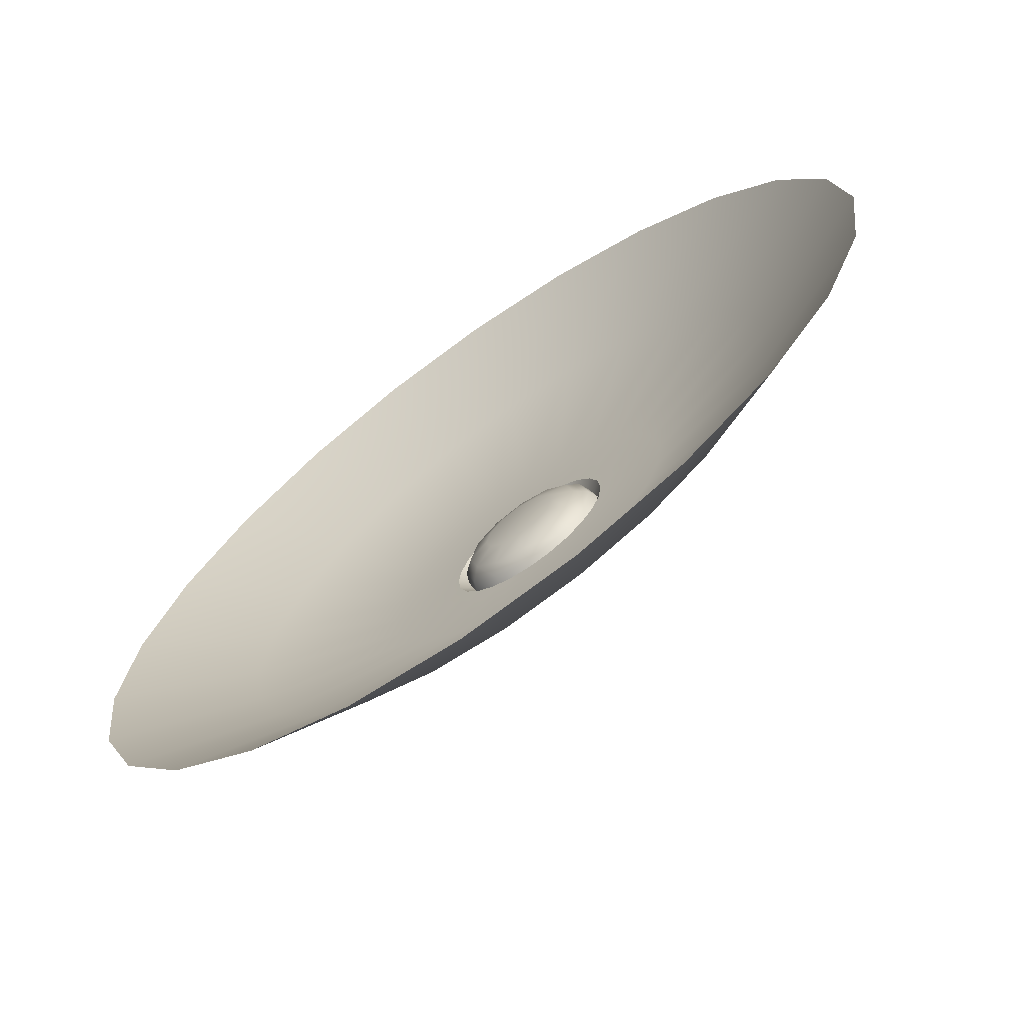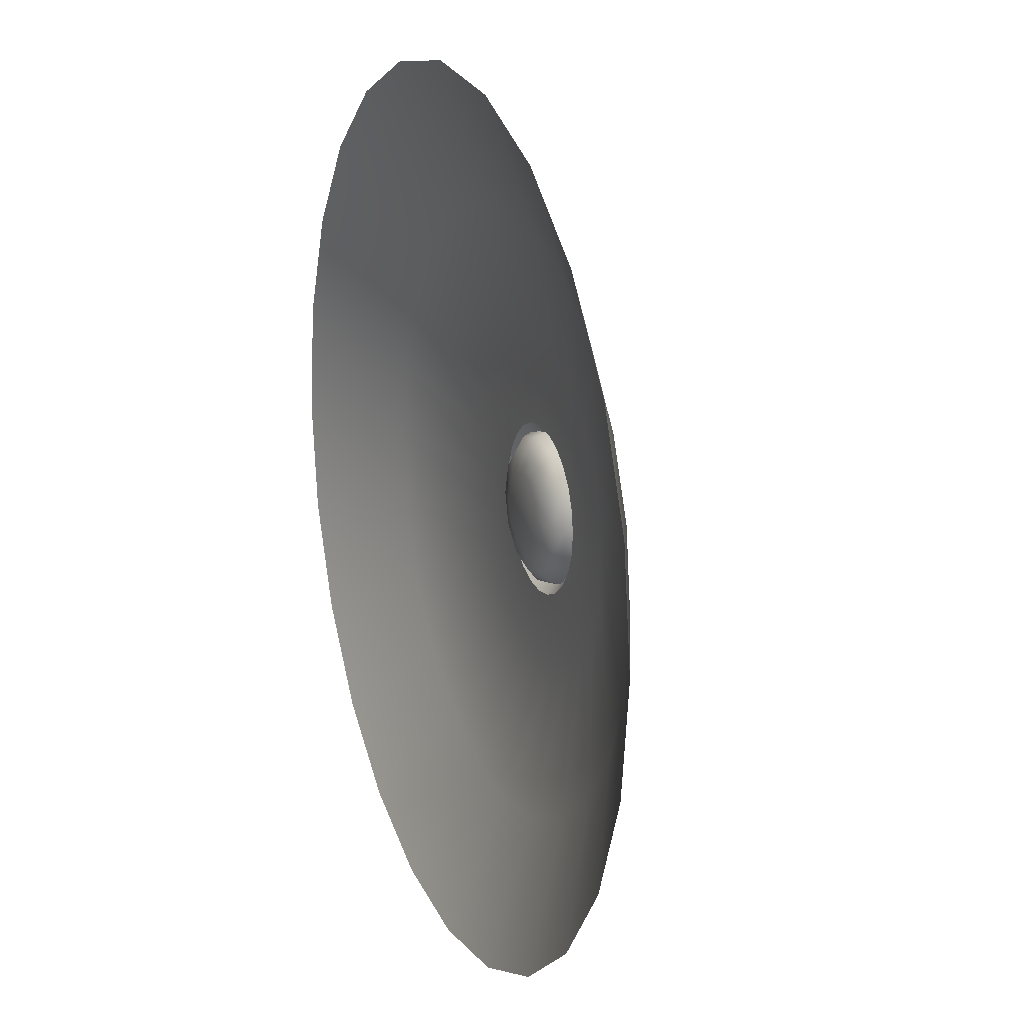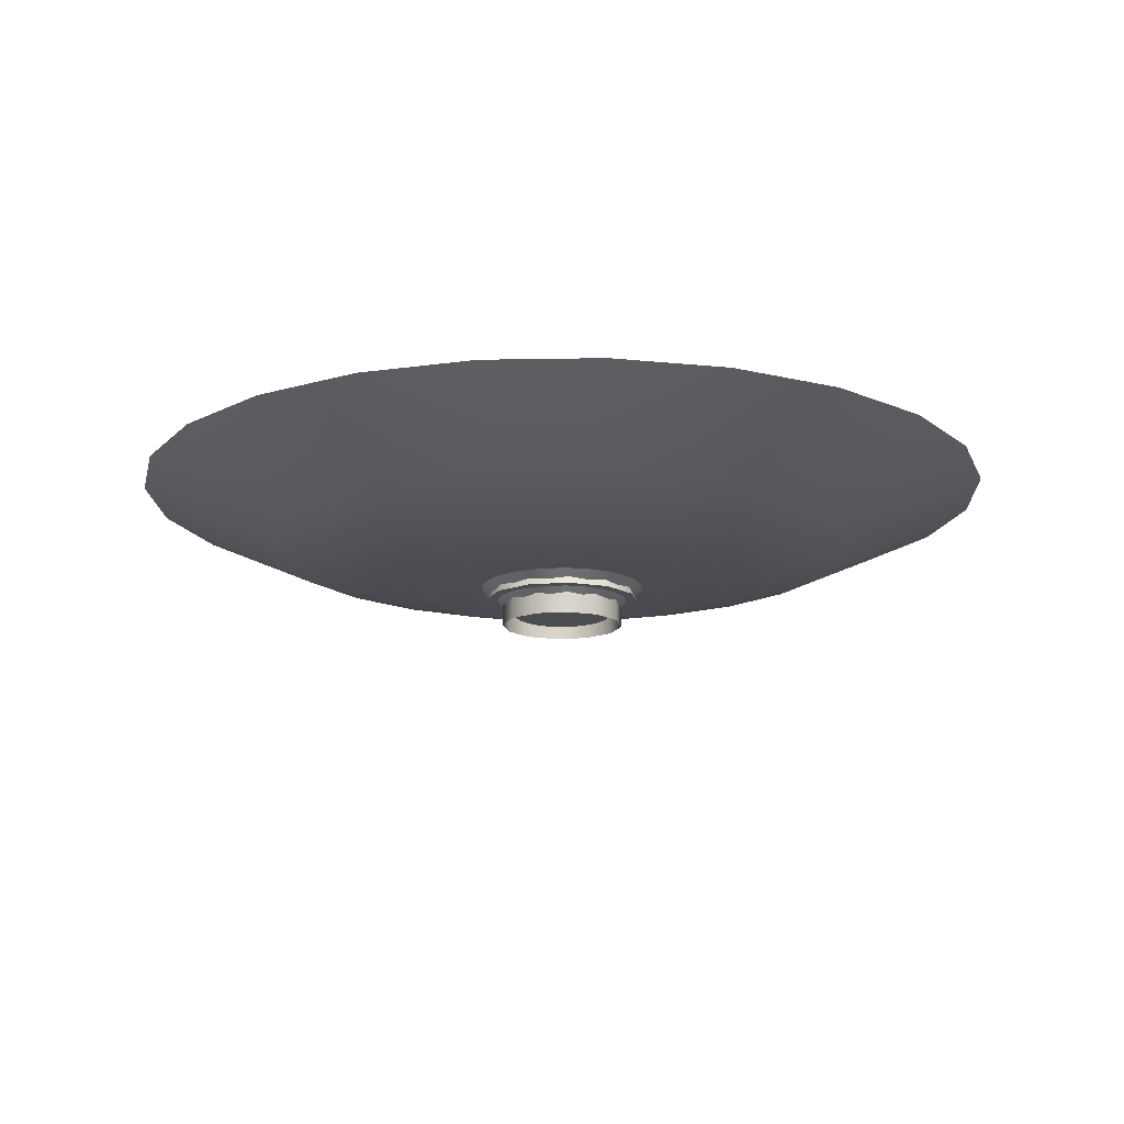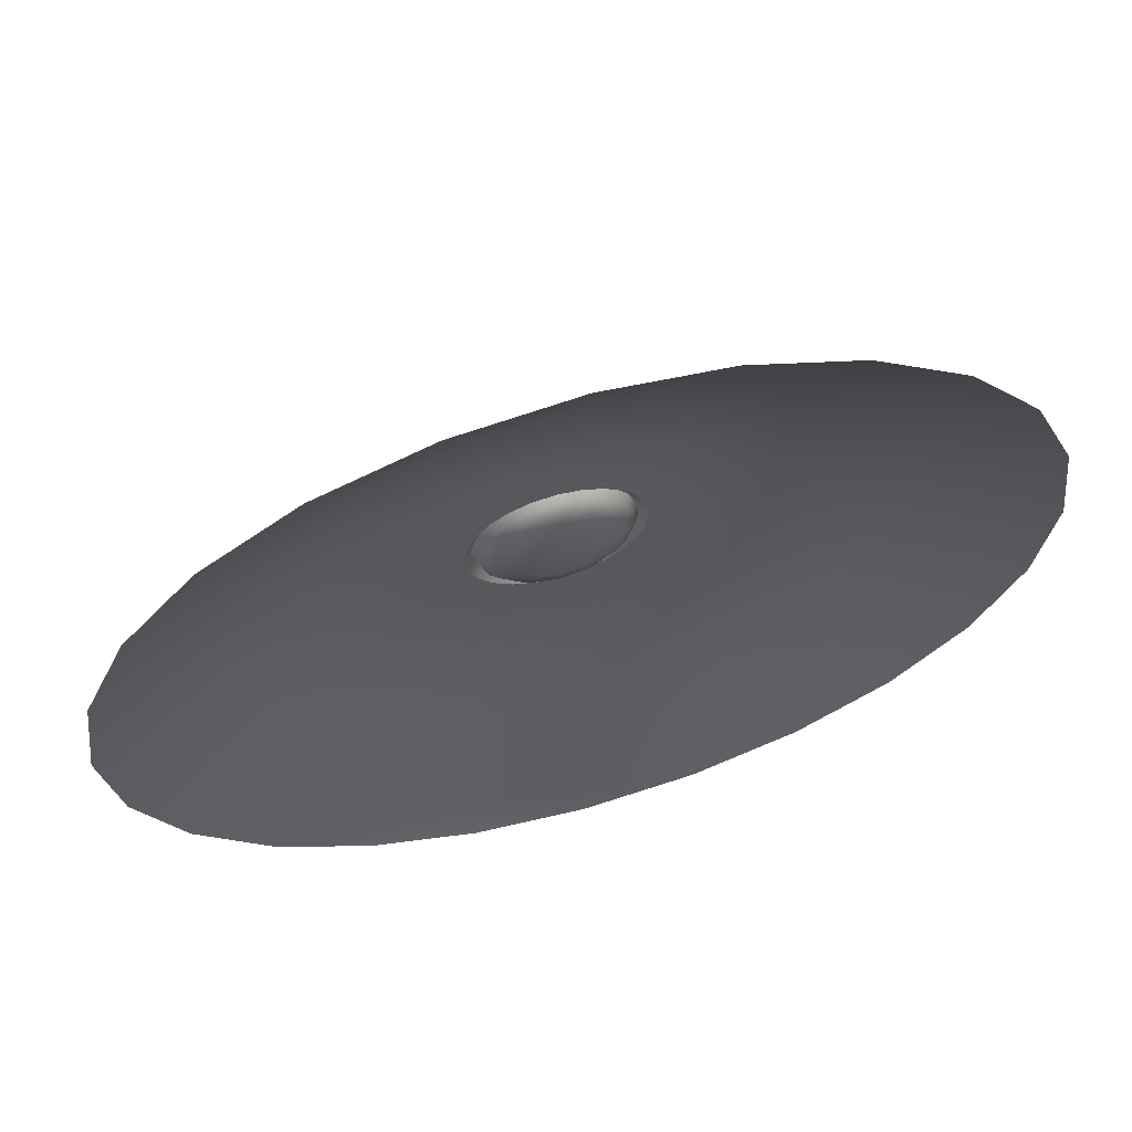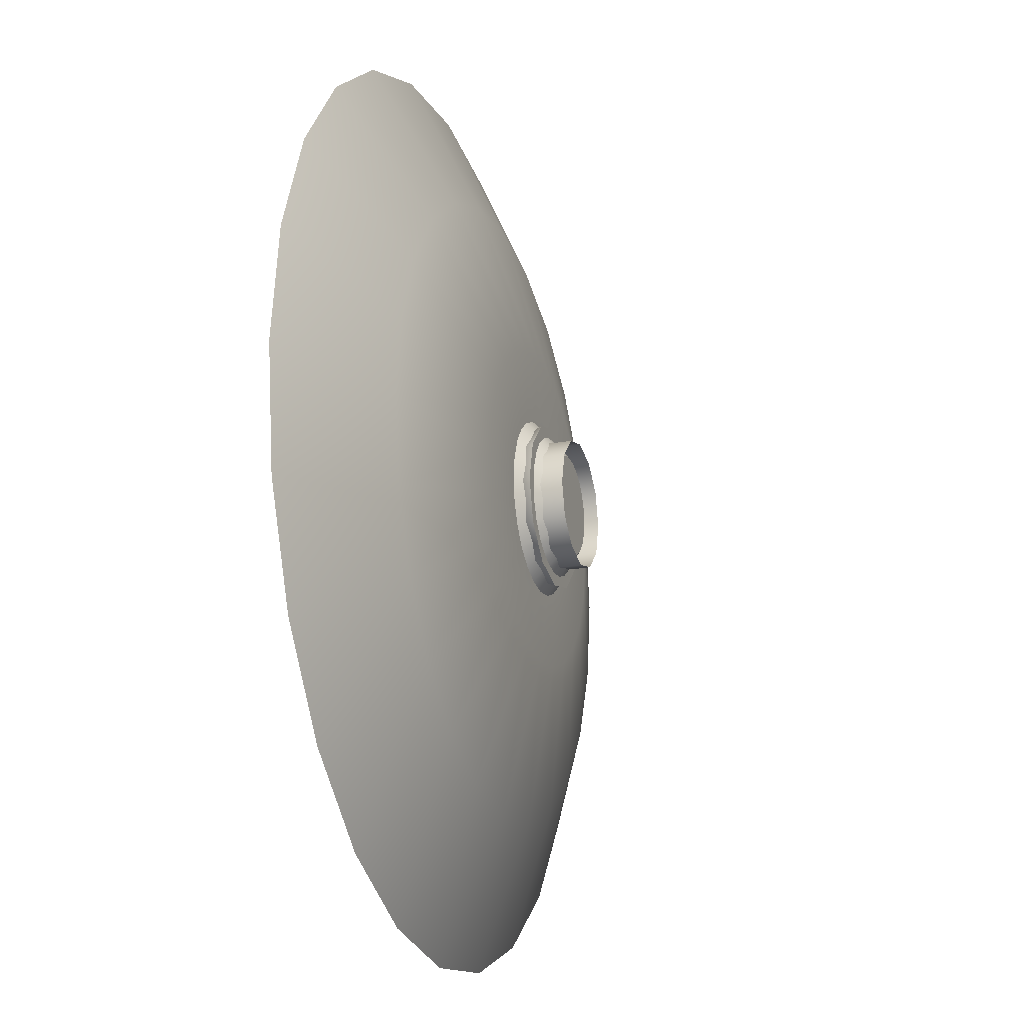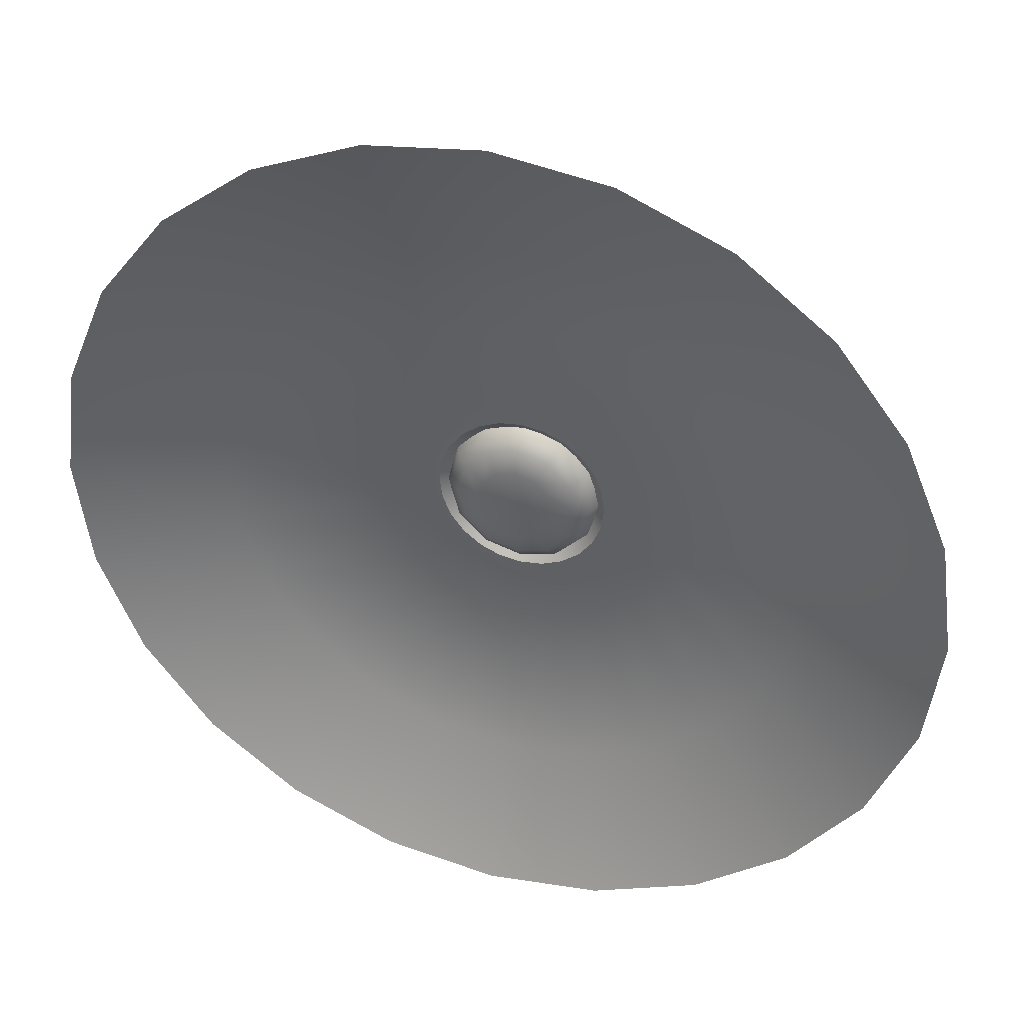
<metadata>
{"format":"obj","ext":"obj","renderer":"f3d","projection":"perspective","resolution":1024,"background":"white","views":[{"elev":-69.5,"azim":35.6,"up":"+Y"},{"elev":18.2,"azim":68.7,"up":"+Y"},{"elev":-14.9,"azim":84.8,"up":"+Z"},{"elev":65.0,"azim":-15.9,"up":"+Y"},{"elev":-20.8,"azim":107.7,"up":"+Y"},{"elev":38.3,"azim":18.2,"up":"+Y"}]}
</metadata>
<code>
o PsSinkbasin_18
v -0.06761 0.01813 -0.05396
v -0.1307 0.03504 -0.0375
v -0.1174 0.06723 -0.0375
v -0.06081 0.03456 -0.05396
v -0.09618 0.09487 -0.0375
v -0.04998 0.04867 -0.05396
v -0.06854 0.1161 -0.0375
v -0.03587 0.0595 -0.05396
v -0.03636 0.1294 -0.0375
v -0.01944 0.0663 -0.05396
v -0.001805 0.134 -0.0375
v -0.001806 0.06863 -0.05396
v 0.03274 0.1294 -0.0375
v 0.01583 0.06631 -0.05396
v 0.06492 0.1161 -0.0375
v 0.03225 0.0595 -0.05396
v 0.09257 0.09487 -0.0375
v 0.04637 0.04867 -0.05396
v 0.1138 0.06723 -0.0375
v 0.05719 0.03456 -0.05396
v 0.1271 0.03504 -0.0375
v 0.064 0.01813 -0.05396
v 0.1317 0.0005 -0.0375
v 0.06632 0.0005 -0.05396
v 0.1271 -0.03405 -0.0375
v 0.064 -0.01713 -0.05396
v 0.1138 -0.06623 -0.0375
v 0.05719 -0.03356 -0.05396
v 0.09257 -0.09388 -0.0375
v 0.04637 -0.04767 -0.05396
v 0.06493 -0.1151 -0.0375
v 0.03226 -0.0585 -0.05396
v 0.03274 -0.1284 -0.0375
v 0.01582 -0.06531 -0.05396
v -0.001806 -0.133 -0.0375
v -0.001805 -0.06763 -0.05396
v -0.03635 -0.1284 -0.0375
v -0.01944 -0.06531 -0.05396
v -0.06854 -0.1151 -0.0375
v -0.03587 -0.0585 -0.05396
v -0.09618 -0.09388 -0.0375
v -0.04998 -0.04767 -0.05396
v -0.1174 -0.06624 -0.0375
v -0.0608 -0.03356 -0.05396
v -0.1307 -0.03404 -0.0375
v -0.06761 -0.01713 -0.05396
v -0.1353 0.000501 -0.0375
v -0.06993 0.000499 -0.05396
v -0.189 0.05066 -0.01072
v -0.1696 0.09739 -0.01072
v -0.1388 0.1375 -0.01072
v -0.0987 0.1683 -0.01072
v -0.05196 0.1877 -0.01072
v -0.001804 0.1943 -0.01072
v 0.04835 0.1877 -0.01072
v 0.09509 0.1683 -0.01072
v 0.1352 0.1375 -0.01072
v 0.166 0.0974 -0.01072
v 0.1854 0.05065 -0.01072
v 0.192 0.0005 -0.01072
v 0.1854 -0.04966 -0.01072
v 0.166 -0.0964 -0.01072
v 0.1352 -0.1365 -0.01072
v 0.09509 -0.1673 -0.01072
v 0.04835 -0.1867 -0.01072
v -0.001807 -0.1933 -0.01072
v -0.05196 -0.1867 -0.01072
v -0.0987 -0.1673 -0.01072
v -0.1388 -0.1365 -0.01072
v -0.1696 -0.09639 -0.01072
v -0.189 -0.04966 -0.01072
v -0.1956 0.0005 -0.01072
v -0.03422 0.01921 -0.05396
v -0.03796 0.01019 -0.05396
v -0.02827 0.02696 -0.05396
v -0.02052 0.03291 -0.05396
v -0.01149 0.03665 -0.05396
v -0.001807 0.03793 -0.05396
v 0.007879 0.03665 -0.05396
v 0.01691 0.03291 -0.05396
v 0.02466 0.02696 -0.05396
v 0.03061 0.01921 -0.05396
v 0.03434 0.01019 -0.05396
v 0.03562 0.000501 -0.05396
v 0.03434 -0.009186 -0.05396
v 0.03061 -0.01821 -0.05396
v 0.02466 -0.02596 -0.05396
v 0.01691 -0.03191 -0.05396
v 0.00788 -0.03565 -0.05396
v -0.001805 -0.03692 -0.05396
v -0.01149 -0.03565 -0.05396
v -0.02052 -0.03191 -0.05396
v -0.02827 -0.02596 -0.05396
v -0.03422 -0.01821 -0.05396
v -0.03796 -0.009187 -0.05396
v -0.03923 0.000501 -0.05396
v -0.02026 0.01116 -0.06735
v -0.02239 0.006016 -0.06735
v -0.01688 0.01557 -0.06735
v -0.01246 0.01896 -0.06735
v -0.007319 0.02109 -0.06735
v -0.001807 0.02182 -0.06735
v 0.00371 0.02109 -0.06735
v 0.00885 0.01896 -0.06735
v 0.01327 0.01557 -0.06735
v 0.01665 0.01115 -0.06735
v 0.01878 0.006017 -0.06735
v 0.01951 0.000499 -0.06735
v 0.01878 -0.005016 -0.06735
v 0.01665 -0.01016 -0.06735
v 0.01326 -0.01457 -0.06735
v 0.008848 -0.01796 -0.06735
v 0.003707 -0.02009 -0.06735
v -0.001805 -0.02082 -0.06735
v -0.007325 -0.02009 -0.06735
v -0.01246 -0.01796 -0.06735
v -0.01688 -0.01457 -0.06735
v -0.02026 -0.01016 -0.06735
v -0.02239 -0.005016 -0.06735
v -0.02312 0.000501 -0.06735
v -0.001807 0.0005 -0.06735
v -0.03251 0.01817 -0.06022
v -0.01957 0.03111 -0.06022
v -0.01804 0.02846 -0.05291
v -0.02986 0.01664 -0.05291
v -0.001901 0.03585 -0.06022
v -0.001899 0.03278 -0.05291
v 0.01577 0.03111 -0.06022
v 0.01424 0.02846 -0.05291
v 0.02871 0.01817 -0.06022
v 0.02606 0.01664 -0.05291
v 0.03345 0.000501 -0.06022
v 0.03038 0.0005 -0.05291
v 0.02871 -0.01717 -0.06022
v 0.02606 -0.01564 -0.05291
v 0.01578 -0.03011 -0.06022
v 0.01424 -0.02746 -0.05291
v -0.001898 -0.03485 -0.06022
v -0.0019 -0.03178 -0.05291
v -0.01957 -0.03011 -0.06022
v -0.01804 -0.02746 -0.05291
v -0.03251 -0.01717 -0.06022
v -0.02986 -0.01564 -0.05291
v -0.03725 0.0005 -0.06022
v -0.03418 0.000499 -0.05291
v -0.02538 0.01406 -0.04877
v -0.01648 0.008919 -0.04617
v -0.01874 0.0005 -0.04617
v -0.02901 0.0005 -0.04877
v -0.01546 0.02398 -0.04877
v -0.01032 0.01508 -0.04617
v -0.001901 0.02761 -0.04877
v -0.0019 0.01734 -0.04617
v 0.01166 0.02398 -0.04877
v 0.006519 0.01508 -0.04617
v 0.02158 0.01406 -0.04877
v 0.01268 0.008919 -0.04617
v 0.02521 0.0005 -0.04877
v 0.01494 0.000499 -0.04617
v 0.02158 -0.01306 -0.04877
v 0.01268 -0.007919 -0.04617
v 0.01166 -0.02298 -0.04877
v 0.00652 -0.01408 -0.04617
v -0.001899 -0.02661 -0.04877
v -0.001899 -0.01634 -0.04617
v -0.01546 -0.02298 -0.04877
v -0.01032 -0.01408 -0.04617
v -0.02538 -0.01306 -0.04877
v -0.01648 -0.00792 -0.04617
v -0.0019 0.0005 -0.04617
v -0.02566 0.01422 -0.06022
v -0.01562 0.02426 -0.06022
v -0.0019 0.02794 -0.06022
v 0.01182 0.02426 -0.06022
v 0.02186 0.01422 -0.06022
v 0.02554 0.0005 -0.06022
v 0.02186 -0.01322 -0.06022
v 0.01182 -0.02326 -0.06022
v -0.0019 -0.02694 -0.06022
v -0.01562 -0.02326 -0.06022
v -0.02566 -0.01322 -0.06022
v -0.02934 0.0005 -0.06022
v -0.02566 0.01422 -0.07188
v -0.01562 0.02426 -0.07188
v -0.0019 0.02794 -0.07188
v 0.01182 0.02426 -0.07188
v 0.02186 0.01422 -0.07188
v 0.02554 0.0005 -0.07188
v 0.02186 -0.01322 -0.07188
v 0.01182 -0.02326 -0.07188
v -0.0019 -0.02694 -0.07188
v -0.01562 -0.02326 -0.07188
v -0.02566 -0.01322 -0.07188
v -0.02934 0.0005 -0.07188
f 1 2 3 4
f 4 3 5 6
f 6 5 7 8
f 8 7 9 10
f 10 9 11 12
f 12 11 13 14
f 14 13 15 16
f 16 15 17 18
f 18 17 19 20
f 20 19 21 22
f 22 21 23 24
f 24 23 25 26
f 26 25 27 28
f 28 27 29 30
f 30 29 31 32
f 32 31 33 34
f 34 33 35 36
f 36 35 37 38
f 38 37 39 40
f 40 39 41 42
f 42 41 43 44
f 44 43 45 46
f 46 45 47 48
f 48 47 2 1
f 2 49 50 3
f 3 50 51 5
f 5 51 52 7
f 7 52 53 9
f 9 53 54 11
f 11 54 55 13
f 13 55 56 15
f 15 56 57 17
f 17 57 58 19
f 19 58 59 21
f 21 59 60 23
f 23 60 61 25
f 25 61 62 27
f 27 62 63 29
f 29 63 64 31
f 31 64 65 33
f 33 65 66 35
f 35 66 67 37
f 37 67 68 39
f 39 68 69 41
f 41 69 70 43
f 43 70 71 45
f 45 71 72 47
f 47 72 49 2
f 1 4 73 74
f 4 6 75 73
f 6 8 76 75
f 8 10 77 76
f 10 12 78 77
f 12 14 79 78
f 14 16 80 79
f 16 18 81 80
f 18 20 82 81
f 20 22 83 82
f 22 24 84 83
f 24 26 85 84
f 26 28 86 85
f 28 30 87 86
f 30 32 88 87
f 32 34 89 88
f 34 36 90 89
f 36 38 91 90
f 38 40 92 91
f 40 42 93 92
f 42 44 94 93
f 44 46 95 94
f 46 48 96 95
f 48 1 74 96
f 74 73 97 98
f 73 75 99 97
f 75 76 100 99
f 76 77 101 100
f 77 78 102 101
f 78 79 103 102
f 79 80 104 103
f 80 81 105 104
f 81 82 106 105
f 82 83 107 106
f 83 84 108 107
f 84 85 109 108
f 85 86 110 109
f 86 87 111 110
f 87 88 112 111
f 88 89 113 112
f 89 90 114 113
f 90 91 115 114
f 91 92 116 115
f 92 93 117 116
f 93 94 118 117
f 94 95 119 118
f 95 96 120 119
f 96 74 98 120
f 121 97 99 100
f 121 100 101 102
f 121 102 103 104
f 121 104 105 106
f 121 106 107 108
f 121 108 109 110
f 121 110 111 112
f 121 112 113 114
f 121 114 115 116
f 121 116 117 118
f 121 118 119 120
f 121 120 98 97
f 122 123 124 125
f 123 126 127 124
f 126 128 129 127
f 128 130 131 129
f 130 132 133 131
f 132 134 135 133
f 134 136 137 135
f 136 138 139 137
f 138 140 141 139
f 140 142 143 141
f 142 144 145 143
f 144 122 125 145
f 146 147 148 149
f 147 146 150 151
f 151 150 152 153
f 153 152 154 155
f 155 154 156 157
f 157 156 158 159
f 159 158 160 161
f 161 160 162 163
f 163 162 164 165
f 165 164 166 167
f 167 166 168 169
f 169 168 149 148
f 170 147 151 153
f 170 153 155 157
f 170 157 159 161
f 170 161 163 165
f 170 165 167 169
f 170 169 148 147
f 125 124 150 146
f 124 127 152 150
f 127 129 154 152
f 129 131 156 154
f 131 133 158 156
f 133 135 160 158
f 135 137 162 160
f 137 139 164 162
f 139 141 166 164
f 141 143 168 166
f 143 145 149 168
f 145 125 146 149
f 123 122 171 172
f 126 123 172 173
f 128 126 173 174
f 130 128 174 175
f 132 130 175 176
f 134 132 176 177
f 136 134 177 178
f 138 136 178 179
f 140 138 179 180
f 142 140 180 181
f 144 142 181 182
f 122 144 182 171
f 172 171 183 184
f 173 172 184 185
f 174 173 185 186
f 175 174 186 187
f 176 175 187 188
f 177 176 188 189
f 178 177 189 190
f 179 178 190 191
f 180 179 191 192
f 181 180 192 193
f 182 181 193 194
f 171 182 194 183

</code>
